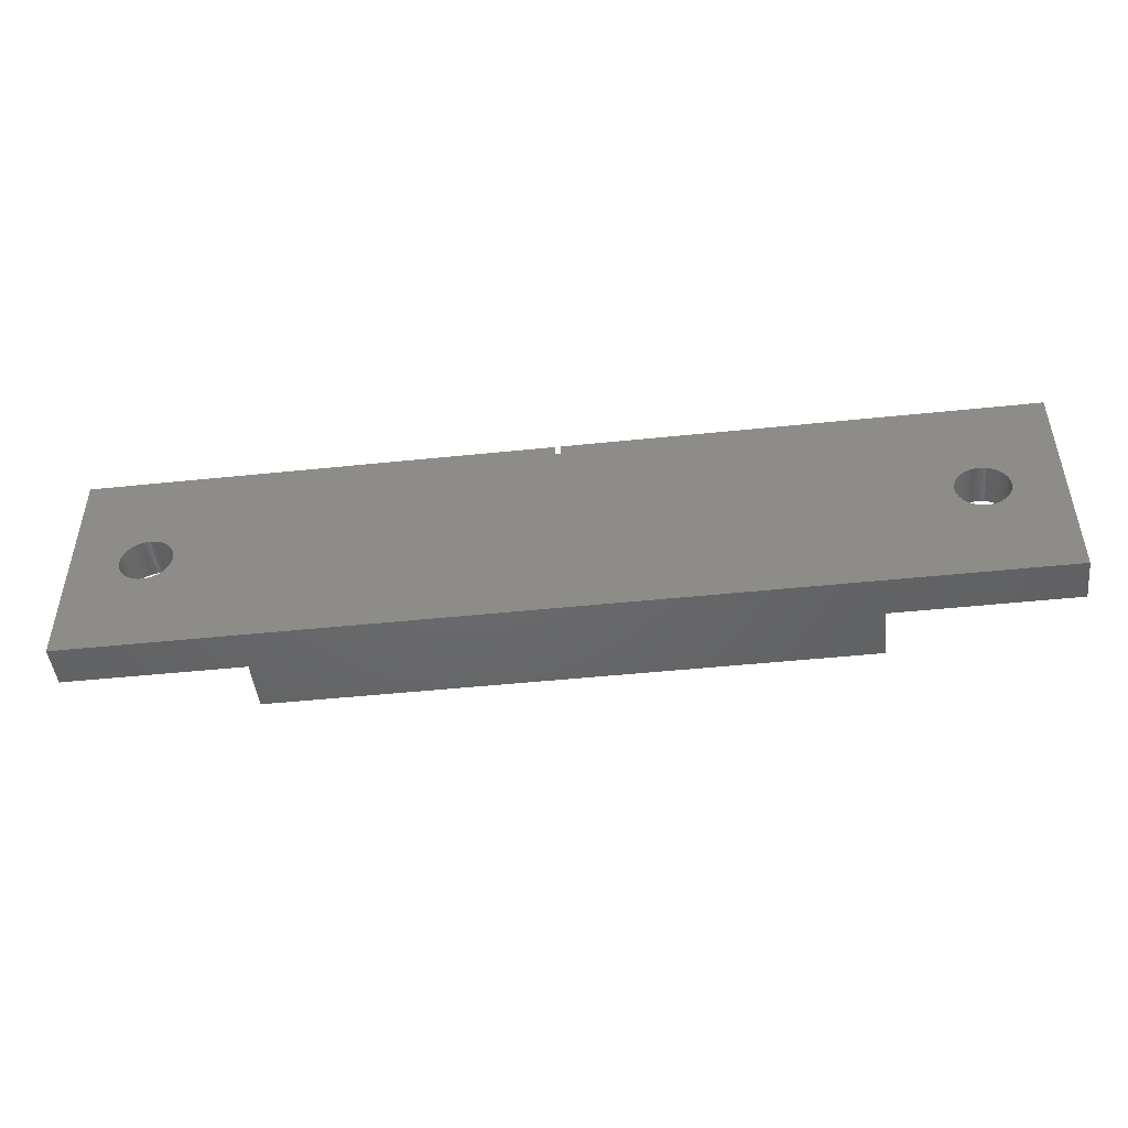
<metadata>
{"format":"stl","ext":"stl","renderer":"f3d","projection":"perspective","resolution":1024,"background":"white","views":[{"elev":-47.5,"azim":-173.3,"up":"+Z"}]}
</metadata>
<code>
# stl→obj: 476 verts, 956 faces
v 250.4 512 26.27
v 248 511 24.59
v 248.4 511 24.27
v 250 512 26.59
v 260.2 511.4 32.66
v 259.7 512 32.49
v 259.7 511.4 32.49
v 260.2 512 32.66
v 259.2 512 32.22
v 259.2 511.4 32.22
v 259.2 512 30.75
v 259.4 511.4 31.03
v 259.2 511.4 30.75
v 259.4 512 31.03
v 259.1 512 30.44
v 259.1 511.4 30.44
v 311.2 516.4 20
v 304.9 516.4 27.72
v 304.6 516.4 27.7
v 305.2 516.4 27.78
v 305.5 516.4 27.88
v 305.7 516.4 28.01
v 306 516.4 28.18
v 306.2 516.4 28.37
v 306.4 516.4 28.6
v 306.6 516.4 28.85
v 306.7 516.4 29.12
v 311.2 516.4 40
v 306.8 516.4 29.4
v 306.9 516.4 29.7
v 306.9 516.4 30
v 306.9 516.4 30.3
v 306.8 516.4 30.6
v 306.7 516.4 30.88
v 306.6 516.4 31.15
v 306.4 516.4 31.4
v 306.2 516.4 31.63
v 306 516.4 31.82
v 305.7 516.4 31.99
v 305.5 516.4 32.12
v 305.2 516.4 32.22
v 304.9 516.4 32.28
v 304.6 516.4 32.3
v 295.5 516.4 40
v 295.5 516.4 20
v 302.6 516.4 28.85
v 302.8 516.4 28.6
v 303 516.4 28.37
v 303.2 516.4 28.18
v 303.4 516.4 28.01
v 303.7 516.4 27.88
v 304 516.4 27.78
v 304.3 516.4 27.72
v 302.5 516.4 29.12
v 302.4 516.4 29.4
v 302.3 516.4 29.7
v 302.3 516.4 30
v 302.3 516.4 30.3
v 302.4 516.4 30.6
v 302.5 516.4 30.88
v 302.6 516.4 31.15
v 302.8 516.4 31.4
v 303 516.4 31.63
v 303.2 516.4 31.82
v 303.4 516.4 31.99
v 303.7 516.4 32.12
v 304 516.4 32.22
v 304.3 516.4 32.28
v 236 520 32.22
v 235.7 516.4 32.28
v 235.7 520 32.28
v 236 516.4 32.22
v 292.5 511 25.48
v 290.3 512 27
v 292.3 511 25
v 290.5 512 27.48
v 234.2 516.4 28.01
v 234.5 520 27.88
v 234.2 520 28.01
v 234.5 516.4 27.88
v 303.4 520 31.99
v 303.7 520 32.12
v 234 520 31.82
v 233.8 516.4 31.63
v 233.8 520 31.63
v 234 516.4 31.82
v 233.4 520 31.15
v 233.6 516.4 31.4
v 233.4 516.4 31.15
v 233.6 520 31.4
v 262.6 512 28.15
v 263 511.4 28.67
v 262.6 511.4 28.15
v 263 512 28.67
v 292.3 511 35
v 290 512 33.41
v 290.3 512 33
v 292 511 35.41
v 259.6 512 28.88
v 259.4 511.4 29.14
v 259.6 511.4 28.88
v 259.4 512 29.14
v 294.6 511 22
v 244.5 512 20
v 295.5 512 20
v 245.4 511 22
v 249.4 512 27.48
v 247.4 511 26
v 247.4 511 25.48
v 249.4 512 28
v 249.6 512 27
v 247.6 511 25
v 295.5 512 40
v 244.5 516.4 40
v 244.5 512 40
v 269.3 518 40
v 268.8 519 40
v 270.7 518 40
v 270.7 519 40
v 271.2 519 40
v 311.2 520 40
v 270.2 520 40
v 269.3 519 40
v 228.8 516.4 40
v 269.8 520 40
v 228.8 520 40
v 233.3 520 30.88
v 233.3 516.4 30.88
v 250.9 512 33.93
v 248.4 511 35.73
v 250.4 512 33.73
v 248.9 511 35.93
v 233.8 516.4 28.37
v 234 520 28.18
v 233.8 520 28.37
v 234 516.4 28.18
v 236.5 520 31.99
v 236.3 516.4 32.12
v 236.3 520 32.12
v 236.5 516.4 31.99
v 304 520 32.22
v 304.3 520 32.28
v 306.8 520 29.4
v 306.7 520 29.12
v 267 511.4 30.75
v 265.2 511.4 29.84
v 267 511.4 29.84
v 267 511.4 32.59
v 265.2 511.4 31.66
v 267 511.4 31.66
v 267 511.4 28.52
v 264.2 511.4 27.59
v 267 511.4 27.59
v 265.2 511.4 28.52
v 264.2 511.4 32.59
v 265.2 511.4 30.75
v 236 516.4 27.78
v 236.3 520 27.88
v 236 520 27.78
v 236.3 516.4 27.88
v 237.6 520 29.4
v 237.5 516.4 29.12
v 237.6 516.4 29.4
v 237.5 520 29.12
v 282.1 511.4 32.59
v 281.1 511.4 27.59
v 282.1 511.4 27.59
v 281.1 511.4 32.59
v 269.8 520 39
v 268.8 519 39.5
v 269.3 519 39.5
v 289.6 512 33.73
v 291.6 511 35.73
v 292.6 511 26
v 290.6 512 28
v 306.4 520 31.4
v 306.6 520 31.15
v 280.1 511.4 32.59
v 279.1 511.4 27.59
v 280.1 511.4 27.59
v 279.1 511.4 29.3
v 279.1 511.4 32.59
v 277 511.4 30.87
v 277 511.4 32.59
v 276.1 511.4 27.59
v 277 511.4 27.59
v 276.1 511.4 32.59
v 305.5 520 27.88
v 305.7 520 28.01
v 302.6 520 28.85
v 302.8 520 28.6
v 290 512 26.59
v 292 511 24.59
v 261.5 511.4 27.54
v 260.1 511.4 27.55
v 260.9 511.4 27.46
v 262.1 511.4 27.77
v 259.5 511.4 27.8
v 258.9 511.4 28.21
v 260.9 511.4 28.37
v 261.4 511.4 28.42
v 261.7 511.4 28.58
v 262 511.4 28.85
v 263.3 511.4 29.27
v 262.3 511.4 29.23
v 260.8 511.4 29.23
v 260.8 511.4 30.12
v 263.3 511.4 29.91
v 263.3 511.4 30.12
v 263 511.4 31.77
v 262 511.4 31.4
v 262.3 511.4 31.11
v 261.6 511.4 31.61
v 261.3 511.4 31.74
v 260.8 511.4 31.78
v 262.5 511.4 32.19
v 258.8 511.4 31.84
v 262.1 511.4 32.47
v 261.5 511.4 32.65
v 260.8 511.4 32.71
v 260.5 511.4 28.4
v 258.5 511.4 28.76
v 260.2 511.4 28.5
v 259.9 511.4 28.66
v 258.2 511.4 29.41
v 259.2 511.4 29.43
v 258.2 511.4 30.11
v 259.1 511.4 29.75
v 259.1 511.4 30.1
v 258.2 511.4 30.59
v 258.3 511.4 31.04
v 259.6 511.4 31.29
v 258.5 511.4 31.46
v 259.9 511.4 31.51
v 260.2 511.4 31.66
v 260.5 511.4 31.75
v 303 520 31.63
v 303.2 520 31.82
v 259.1 512 29.75
v 259.2 512 29.43
v 258.5 512 31.46
v 258.3 512 31.04
v 260.8 512 31.78
v 261.3 512 31.74
v 249.6 512 33
v 247.4 511 34.52
v 249.4 512 32.52
v 247.6 511 35
v 290.6 511 24
v 291.1 511 24.07
v 291.6 511 24.27
v 294.6 511 38
v 292.6 511 34
v 292.5 511 34.52
v 291.1 511 35.93
v 290.6 511 36
v 249.4 511 36
v 245.4 511 38
v 248.9 511 24.07
v 249.4 511 24
v 247.4 511 34
v 248 511 35.41
v 237 520 31.63
v 237.2 516.4 31.4
v 237 516.4 31.63
v 237.2 520 31.4
v 251.4 512 26
v 250.9 512 26.07
v 262 512 31.4
v 262.3 512 31.11
v 288.6 512 26
v 302.5 520 30.88
v 302.6 520 31.15
v 269.3 518 39.5
v 259.1 512 30.1
v 233.3 516.4 29.12
v 233.2 520 29.4
v 233.2 516.4 29.4
v 233.3 520 29.12
v 289.1 512 26.07
v 233.1 520 30.3
v 233.2 516.4 30.6
v 233.1 516.4 30.3
v 233.2 520 30.6
v 234.8 520 32.22
v 234.5 516.4 32.12
v 234.5 520 32.12
v 234.8 516.4 32.22
v 306.9 520 30.3
v 306.9 520 30
v 271.2 519 39.5
v 270.2 520 39
v 270.7 519 39.5
v 290.5 512 32.52
v 290.6 512 32
v 306.8 520 30.6
v 302.8 520 31.4
v 270.7 518 39.5
v 306.2 520 31.63
v 302.3 520 30.3
v 302.4 520 30.6
v 306.7 520 30.88
v 306.6 520 28.85
v 306.4 520 28.6
v 303.2 520 28.18
v 303.4 520 28.01
v 303 520 28.37
v 233.6 516.4 28.6
v 233.6 520 28.6
v 234.8 516.4 27.78
v 235.1 520 27.72
v 234.8 520 27.78
v 235.1 516.4 27.72
v 244.5 516.4 20
v 237 516.4 28.37
v 228.8 516.4 20
v 237.2 516.4 28.6
v 237.4 516.4 28.85
v 236.8 516.4 28.18
v 236.5 516.4 28.01
v 235.7 516.4 27.72
v 235.4 516.4 27.7
v 237.7 516.4 29.7
v 237.7 516.4 30
v 237.7 516.4 30.3
v 237.6 516.4 30.6
v 237.5 516.4 30.88
v 237.4 516.4 31.15
v 236.8 516.4 31.82
v 235.4 516.4 32.3
v 233.4 516.4 28.85
v 233.1 516.4 29.7
v 233.1 516.4 30
v 234.2 516.4 31.99
v 235.1 516.4 32.28
v 237.4 520 28.85
v 237.2 520 28.6
v 228.8 520 20
v 237.7 520 30.3
v 237.7 520 30
v 270.8 512 27.59
v 270 511.4 27.59
v 270 512 27.59
v 270.8 511.4 27.59
v 273.3 512 27.59
v 272.4 511.4 27.59
v 272.4 512 27.59
v 273.3 511.4 27.59
v 259.9 512 31.51
v 260.2 512 31.66
v 259.6 512 31.29
v 268.4 512 27.59
v 267.5 511.4 27.59
v 267.5 512 27.59
v 268.4 511.4 27.59
v 263.3 512 29.91
v 263.3 512 30.12
v 279.1 512 29.3
v 277 512 32.59
v 260.9 512 27.46
v 261.5 512 27.54
v 280.1 512 27.59
v 280.1 512 32.59
v 267 512 27.59
v 267 512 28.52
v 264.2 512 27.59
v 264.2 512 32.59
v 270.4 512 29.1
v 269.3 511.4 32.59
v 270.4 511.4 29.1
v 269.3 512 32.59
v 258.5 512 28.76
v 258.2 512 29.41
v 277 512 27.59
v 277 512 30.87
v 268.3 511.4 32.59
v 268.3 512 32.59
v 235.7 520 27.72
v 304.6 520 27.7
v 304.9 520 27.72
v 304 520 27.78
v 304.3 520 27.72
v 305.2 520 32.22
v 305.5 520 32.12
v 302.3 520 30
v 304.9 520 32.28
v 236.5 520 28.01
v 237.7 520 29.7
v 237.5 520 30.88
v 237.6 520 30.6
v 265.2 512 30.75
v 267 512 30.75
v 289.1 512 33.93
v 233.1 520 29.7
v 260.8 512 30.12
v 271.6 511.4 32.59
v 271.6 512 32.59
v 261.6 512 31.61
v 235.4 520 27.7
v 303.7 520 27.88
v 236.8 520 28.18
v 237 520 28.37
v 302.5 520 29.12
v 302.4 520 29.4
v 302.3 520 29.7
v 237.4 520 31.15
v 236.8 520 31.82
v 304.6 520 32.3
v 235.4 520 32.3
v 233.4 520 28.85
v 233.1 520 30
v 234.2 520 31.99
v 235.1 520 32.28
v 311.2 520 20
v 306.2 520 28.37
v 306 520 28.18
v 305.2 520 27.78
v 306.9 520 29.7
v 306 520 31.82
v 305.7 520 31.99
v 276.1 512 27.59
v 262.1 512 27.77
v 267 512 32.59
v 262.1 512 32.47
v 262.5 512 32.19
v 272.5 511.4 32.59
v 272.5 512 32.59
v 263.3 512 29.27
v 281.1 512 32.59
v 282.1 512 32.59
v 259.9 512 28.66
v 260.2 512 28.5
v 268.9 511.4 30.74
v 268.9 512 30.74
v 250 512 33.41
v 262.3 512 29.23
v 262 512 28.85
v 279.1 512 32.59
v 289.6 512 26.27
v 265.2 512 31.66
v 271.9 511.4 30.74
v 267 512 31.66
v 282.1 512 27.59
v 281.1 512 27.59
v 260.1 512 27.55
v 258.9 512 28.21
v 258.8 512 31.84
v 260.5 512 31.75
v 260.5 512 28.4
v 260.9 512 28.37
v 288.6 512 34
v 258.2 512 30.59
v 258.2 512 30.11
v 261.7 512 28.58
v 261.4 512 28.42
v 275 512 27.59
v 275 511.4 32.59
v 275 511.4 27.59
v 275 512 32.59
v 251.4 512 34
v 276.1 512 32.59
v 261.5 512 32.65
v 260.8 512 29.23
v 274 512 32.59
v 260.8 512 32.71
v 259.5 512 27.8
v 249.4 512 32
v 279.1 512 27.59
v 274 512 27.59
v 263 512 31.77
v 267 512 29.84
v 265.2 512 28.52
v 265.2 512 29.84
v 271.9 512 30.74
v 274 511.4 32.59
v 274 511.4 27.59
f 1 2 3
f 2 1 4
f 5 6 7
f 6 5 8
f 7 9 10
f 9 7 6
f 11 12 13
f 12 11 14
f 15 13 16
f 13 15 11
f 17 18 19
f 18 17 20
f 20 17 21
f 21 17 22
f 22 17 23
f 23 17 24
f 24 17 25
f 25 17 26
f 26 17 27
f 27 17 28
f 27 28 29
f 29 28 30
f 30 28 31
f 31 28 32
f 32 28 33
f 33 28 34
f 34 28 35
f 35 28 36
f 36 28 37
f 37 28 38
f 38 28 39
f 39 28 40
f 40 28 41
f 41 28 42
f 42 28 43
f 43 28 44
f 45 46 44
f 46 45 47
f 47 45 48
f 48 45 17
f 48 17 49
f 49 17 50
f 50 17 51
f 51 17 52
f 52 17 53
f 53 17 19
f 44 46 54
f 44 54 55
f 44 55 56
f 44 56 57
f 44 57 58
f 44 58 59
f 44 59 60
f 44 60 61
f 44 61 62
f 44 62 63
f 44 63 64
f 44 64 65
f 44 65 66
f 44 66 67
f 44 67 68
f 44 68 43
f 69 70 71
f 70 69 72
f 73 74 75
f 74 73 76
f 77 78 79
f 78 77 80
f 81 66 65
f 66 81 82
f 83 84 85
f 84 83 86
f 87 88 89
f 88 87 90
f 91 92 93
f 92 91 94
f 95 96 97
f 96 95 98
f 99 100 101
f 100 99 102
f 103 104 105
f 104 103 106
f 107 108 109
f 108 107 110
f 111 109 112
f 109 111 107
f 113 114 115
f 114 113 116
f 114 116 117
f 116 113 118
f 118 113 119
f 119 113 120
f 120 121 122
f 121 120 44
f 44 120 113
f 121 44 28
f 123 117 116
f 124 125 126
f 125 124 114
f 125 114 117
f 127 89 128
f 89 127 87
f 90 84 88
f 84 90 85
f 129 130 131
f 130 129 132
f 133 134 135
f 134 133 136
f 137 138 139
f 138 137 140
f 141 68 67
f 68 141 142
f 143 27 29
f 27 143 144
f 145 146 147
f 148 149 150
f 151 152 153
f 152 151 154
f 152 154 155
f 155 154 146
f 155 146 156
f 156 146 145
f 155 156 149
f 155 149 148
f 157 158 159
f 158 157 160
f 161 162 163
f 162 161 164
f 165 166 167
f 166 165 168
f 169 170 171
f 98 172 96
f 172 98 173
f 174 76 73
f 76 174 175
f 176 35 36
f 35 176 177
f 178 179 180
f 179 178 181
f 181 178 182
f 181 183 179
f 183 181 184
f 183 185 186
f 185 183 187
f 187 183 184
f 22 188 21
f 188 22 189
f 47 190 46
f 190 47 191
f 75 192 193
f 192 75 74
f 194 195 196
f 195 194 197
f 195 197 198
f 198 197 93
f 198 93 199
f 199 93 200
f 200 93 201
f 201 93 92
f 201 92 202
f 202 92 203
f 203 92 204
f 203 204 205
f 205 204 206
f 206 204 207
f 207 204 208
f 207 208 209
f 210 211 212
f 211 210 213
f 213 210 214
f 214 210 215
f 215 210 216
f 215 216 217
f 217 216 10
f 10 216 218
f 10 218 7
f 7 218 219
f 7 219 5
f 5 219 220
f 199 221 222
f 221 199 200
f 222 221 223
f 222 223 224
f 222 224 101
f 222 101 225
f 225 101 100
f 225 100 226
f 225 226 227
f 227 226 228
f 227 228 229
f 227 229 16
f 227 16 230
f 230 16 13
f 230 13 231
f 231 13 12
f 231 12 232
f 231 232 233
f 233 232 234
f 233 234 217
f 217 234 235
f 217 235 236
f 217 236 215
f 237 64 63
f 64 237 238
f 226 239 228
f 239 226 240
f 241 231 233
f 231 241 242
f 243 214 215
f 214 243 244
f 245 246 247
f 246 245 248
f 103 249 106
f 249 103 250
f 250 103 251
f 251 103 193
f 193 103 75
f 75 103 73
f 73 103 252
f 73 252 174
f 174 252 253
f 253 252 254
f 254 252 95
f 95 252 98
f 98 252 173
f 173 252 255
f 255 252 256
f 256 252 257
f 106 109 258
f 109 106 112
f 112 106 2
f 2 106 3
f 3 106 259
f 259 106 260
f 260 106 249
f 258 109 108
f 258 108 261
f 258 261 246
f 258 246 248
f 258 248 262
f 258 262 130
f 258 130 132
f 258 132 257
f 258 257 252
f 263 264 265
f 264 263 266
f 267 259 260
f 259 267 268
f 269 212 211
f 212 269 270
f 271 260 249
f 260 271 267
f 272 61 60
f 61 272 273
f 171 116 274
f 116 171 123
f 239 229 228
f 229 239 275
f 276 277 278
f 277 276 279
f 250 271 249
f 271 250 280
f 281 282 283
f 282 281 284
f 285 286 287
f 286 285 288
f 289 31 32
f 31 289 290
f 82 67 66
f 67 82 141
f 291 292 293
f 253 294 295
f 294 253 254
f 296 32 33
f 32 296 289
f 297 63 62
f 63 297 237
f 119 298 118
f 298 119 293
f 299 36 37
f 36 299 176
f 105 252 103
f 252 105 113
f 300 59 58
f 59 300 301
f 177 34 35
f 34 177 302
f 303 25 26
f 25 303 304
f 50 305 49
f 305 50 306
f 49 307 48
f 307 49 305
f 135 308 133
f 308 135 309
f 310 311 312
f 311 310 313
f 314 315 316
f 315 314 317
f 317 314 318
f 318 314 114
f 316 315 319
f 316 319 320
f 316 320 160
f 316 160 157
f 316 157 321
f 316 321 322
f 318 114 162
f 162 114 163
f 163 114 323
f 323 114 324
f 324 114 325
f 325 114 326
f 326 114 327
f 327 114 328
f 328 114 264
f 264 114 265
f 265 114 329
f 329 114 140
f 140 114 138
f 138 114 72
f 72 114 70
f 70 114 330
f 316 276 124
f 276 316 331
f 331 316 308
f 308 316 133
f 133 316 136
f 136 316 77
f 77 316 80
f 80 316 310
f 310 316 313
f 313 316 322
f 124 276 278
f 124 278 332
f 124 332 333
f 124 333 283
f 124 283 282
f 124 282 128
f 124 128 89
f 124 89 88
f 124 88 84
f 124 84 86
f 124 86 334
f 124 334 286
f 124 286 288
f 124 288 335
f 124 335 330
f 124 330 114
f 336 317 318
f 317 336 337
f 4 112 2
f 112 4 111
f 124 338 316
f 338 124 126
f 339 324 325
f 324 339 340
f 341 342 343
f 342 341 344
f 345 346 347
f 346 345 348
f 349 235 234
f 235 349 350
f 14 232 12
f 232 14 351
f 352 353 354
f 353 352 355
f 356 209 208
f 209 356 357
f 358 184 181
f 184 358 359
f 360 194 196
f 194 360 361
f 362 178 180
f 178 362 363
f 364 151 153
f 151 364 365
f 155 366 152
f 366 155 367
f 368 369 370
f 369 368 371
f 225 372 222
f 372 225 373
f 374 183 186
f 183 374 375
f 376 354 353
f 354 376 377
f 321 159 378
f 159 321 157
f 18 379 19
f 379 18 380
f 53 381 52
f 381 53 382
f 301 60 59
f 60 301 272
f 383 40 41
f 40 383 384
f 385 58 57
f 58 385 300
f 386 41 42
f 41 386 383
f 238 65 64
f 65 238 81
f 160 387 158
f 387 160 320
f 388 163 323
f 163 388 161
f 389 326 327
f 326 389 390
f 145 391 156
f 391 145 392
f 173 393 172
f 393 173 255
f 278 394 332
f 394 278 277
f 209 395 207
f 395 209 357
f 396 368 370
f 368 396 397
f 364 152 366
f 152 364 153
f 244 213 214
f 213 244 398
f 399 382 379
f 382 399 378
f 382 378 381
f 381 378 159
f 381 159 400
f 400 159 158
f 400 158 306
f 306 158 387
f 306 387 305
f 305 387 401
f 305 401 307
f 307 401 402
f 307 402 191
f 191 402 337
f 191 337 190
f 190 337 336
f 190 336 403
f 403 336 164
f 403 164 404
f 404 164 161
f 404 161 405
f 405 161 388
f 405 388 385
f 385 388 340
f 385 340 300
f 300 340 339
f 300 339 301
f 301 339 390
f 301 390 272
f 272 390 389
f 272 389 273
f 273 389 406
f 273 406 297
f 297 406 266
f 297 266 237
f 237 266 263
f 237 263 238
f 238 263 407
f 238 407 81
f 81 407 137
f 81 137 82
f 82 137 139
f 82 139 141
f 141 139 69
f 141 69 142
f 142 69 71
f 142 71 408
f 408 71 409
f 338 399 379
f 399 338 311
f 311 338 312
f 312 338 78
f 78 338 79
f 79 338 134
f 134 338 135
f 135 338 309
f 309 338 410
f 410 338 279
f 279 338 126
f 279 126 277
f 277 126 394
f 394 126 411
f 411 126 281
f 281 126 284
f 284 126 127
f 127 126 87
f 87 126 90
f 90 126 85
f 85 126 83
f 83 126 412
f 412 126 287
f 287 126 285
f 285 126 413
f 413 126 409
f 409 126 169
f 169 126 125
f 414 144 121
f 144 414 303
f 303 414 304
f 304 414 415
f 415 414 416
f 416 414 189
f 189 414 188
f 188 414 417
f 417 414 380
f 380 414 338
f 380 338 379
f 121 144 143
f 121 143 418
f 121 418 290
f 121 290 289
f 121 289 296
f 121 296 302
f 121 302 177
f 121 177 176
f 121 176 299
f 121 299 419
f 121 419 420
f 121 420 384
f 121 384 383
f 121 383 386
f 121 386 408
f 121 408 409
f 121 409 292
f 292 409 169
f 121 292 122
f 71 330 409
f 330 71 70
f 266 328 264
f 328 266 406
f 407 140 137
f 140 407 329
f 409 335 413
f 335 409 330
f 320 401 387
f 401 320 319
f 374 185 421
f 185 374 186
f 422 93 197
f 93 422 91
f 148 367 155
f 367 148 423
f 216 424 218
f 424 216 425
f 426 397 396
f 397 426 427
f 428 208 204
f 208 428 356
f 165 429 168
f 429 165 430
f 223 431 224
f 431 223 432
f 169 117 170
f 117 169 125
f 345 426 348
f 426 345 427
f 433 343 342
f 343 433 434
f 337 315 317
f 315 337 402
f 139 72 69
f 72 139 138
f 313 399 311
f 399 313 322
f 309 331 308
f 331 309 410
f 142 43 68
f 43 142 408
f 119 291 293
f 291 119 120
f 52 400 51
f 400 52 381
f 293 292 298
f 54 404 55
f 404 54 403
f 322 378 399
f 378 322 321
f 51 306 50
f 306 51 400
f 131 262 435
f 262 131 130
f 436 203 205
f 203 436 437
f 182 358 181
f 358 182 438
f 193 439 251
f 439 193 192
f 287 334 412
f 334 287 286
f 391 149 156
f 149 391 440
f 410 276 331
f 276 410 279
f 253 175 174
f 175 253 295
f 412 86 83
f 86 412 334
f 413 288 285
f 288 413 335
f 408 42 43
f 42 408 386
f 24 416 23
f 416 24 415
f 426 346 348
f 346 426 441
f 441 342 344
f 342 441 370
f 370 441 396
f 396 441 426
f 370 433 342
f 433 370 369
f 433 353 355
f 353 433 376
f 376 433 369
f 411 283 333
f 283 411 281
f 340 323 324
f 323 340 388
f 390 325 326
f 325 390 339
f 136 79 134
f 79 136 77
f 442 148 150
f 148 442 423
f 443 166 444
f 166 443 167
f 442 149 440
f 149 442 150
f 369 377 376
f 377 369 371
f 445 196 195
f 196 445 360
f 398 211 213
f 211 398 269
f 222 446 199
f 446 222 372
f 217 241 233
f 241 217 447
f 350 236 235
f 236 350 448
f 200 449 221
f 449 200 450
f 10 447 217
f 447 10 9
f 255 451 393
f 451 255 256
f 452 227 230
f 227 452 453
f 203 454 202
f 454 203 437
f 102 226 100
f 226 102 240
f 202 455 201
f 455 202 454
f 254 97 294
f 97 254 95
f 418 29 30
f 29 418 143
f 404 56 55
f 56 404 405
f 405 57 56
f 57 405 385
f 456 457 458
f 457 456 459
f 460 132 129
f 132 460 257
f 361 197 194
f 197 361 422
f 187 421 185
f 421 187 461
f 218 462 219
f 462 218 424
f 455 449 450
f 449 455 432
f 432 455 454
f 432 454 431
f 431 454 437
f 431 437 99
f 99 437 436
f 99 436 102
f 102 436 463
f 102 463 240
f 240 463 395
f 240 395 239
f 239 395 275
f 275 395 15
f 280 267 271
f 267 280 268
f 268 280 439
f 268 439 1
f 1 439 192
f 1 192 4
f 4 192 74
f 4 74 111
f 111 74 76
f 111 76 360
f 360 76 361
f 361 76 443
f 443 76 175
f 443 175 430
f 430 175 295
f 430 295 294
f 430 294 97
f 430 97 429
f 429 97 363
f 363 97 438
f 438 97 359
f 359 97 461
f 461 97 459
f 459 97 464
f 464 97 427
f 427 97 397
f 397 97 371
f 371 97 377
f 377 97 423
f 423 97 367
f 367 97 462
f 462 97 465
f 360 107 111
f 107 360 445
f 107 445 110
f 110 445 466
f 110 466 446
f 110 446 467
f 467 446 372
f 467 372 373
f 467 373 453
f 467 453 452
f 467 452 242
f 467 242 241
f 467 241 447
f 467 447 9
f 467 9 247
f 247 9 6
f 247 6 8
f 247 8 245
f 245 8 465
f 245 465 97
f 245 97 96
f 245 96 435
f 435 96 172
f 435 172 131
f 131 172 393
f 131 393 129
f 129 393 451
f 129 451 460
f 361 366 422
f 366 361 456
f 456 361 374
f 374 361 443
f 374 443 444
f 374 444 362
f 374 362 468
f 456 374 421
f 366 456 364
f 364 456 347
f 347 456 345
f 345 456 469
f 364 347 341
f 364 341 343
f 364 343 352
f 422 366 91
f 91 366 94
f 94 366 428
f 428 366 367
f 428 367 356
f 356 367 357
f 357 367 270
f 357 270 395
f 395 270 15
f 15 270 11
f 11 270 14
f 270 367 470
f 470 367 425
f 425 367 424
f 424 367 462
f 354 364 352
f 364 354 365
f 365 354 377
f 365 377 471
f 365 471 472
f 471 377 392
f 392 377 442
f 392 442 391
f 442 377 423
f 371 368 397
f 464 345 469
f 345 464 427
f 461 456 421
f 456 461 459
f 359 358 438
f 429 362 444
f 362 429 363
f 440 391 442
f 473 472 471
f 375 374 468
f 474 341 347
f 434 352 343
f 270 351 14
f 351 270 269
f 351 269 349
f 349 269 398
f 349 398 350
f 350 398 244
f 350 244 448
f 448 244 243
f 304 24 25
f 24 304 415
f 273 62 61
f 62 273 297
f 23 189 22
f 189 23 416
f 178 438 182
f 438 178 363
f 349 232 351
f 232 349 234
f 395 206 207
f 206 395 463
f 219 465 220
f 465 219 462
f 221 432 223
f 432 221 449
f 457 464 475
f 464 457 459
f 151 472 154
f 472 151 365
f 362 179 468
f 179 362 180
f 472 146 154
f 146 472 473
f 168 444 166
f 444 168 429
f 352 433 355
f 433 352 434
f 453 225 227
f 225 453 373
f 291 122 292
f 122 291 120
f 94 204 92
f 204 94 428
f 443 165 167
f 165 443 430
f 258 104 106
f 104 258 115
f 184 461 187
f 461 184 359
f 274 118 298
f 118 274 116
f 115 314 104
f 314 115 114
f 456 476 469
f 476 456 458
f 332 411 333
f 411 332 394
f 471 146 473
f 146 471 147
f 475 469 476
f 469 475 464
f 414 28 17
f 28 414 121
f 298 169 274
f 169 298 292
f 290 30 31
f 30 290 418
f 169 171 274
f 384 39 40
f 39 384 420
f 419 37 38
f 37 419 299
f 19 382 53
f 382 19 379
f 420 38 39
f 38 420 419
f 307 47 48
f 47 307 191
f 414 316 338
f 316 414 314
f 314 414 104
f 104 414 45
f 45 414 17
f 105 104 45
f 20 380 18
f 380 20 417
f 210 425 216
f 425 210 470
f 466 195 198
f 195 466 445
f 341 441 344
f 441 341 474
f 247 261 467
f 261 247 246
f 231 452 230
f 452 231 242
f 446 198 199
f 198 446 466
f 224 99 101
f 99 224 431
f 251 280 250
f 280 251 439
f 441 347 346
f 347 441 474
f 183 468 179
f 468 183 375
f 275 16 229
f 16 275 15
f 201 450 200
f 450 201 455
f 220 8 5
f 8 220 465
f 284 128 282
f 128 284 127
f 448 215 236
f 215 448 243
f 45 113 105
f 113 45 44
f 117 171 170
f 171 117 123
f 463 205 206
f 205 463 436
f 162 336 318
f 336 162 164
f 110 261 108
f 261 110 467
f 256 460 451
f 460 256 257
f 471 145 147
f 145 471 392
f 46 403 54
f 403 46 190
f 113 258 252
f 258 113 115
f 319 402 401
f 402 319 315
f 270 210 212
f 210 270 470
f 80 312 78
f 312 80 310
f 406 327 328
f 327 406 389
f 302 33 34
f 33 302 296
f 268 3 259
f 3 268 1
f 457 476 458
f 476 457 475
f 435 248 245
f 248 435 262
f 263 329 407
f 329 263 265
f 144 26 27
f 26 144 303
f 21 417 20
f 417 21 188

</code>
